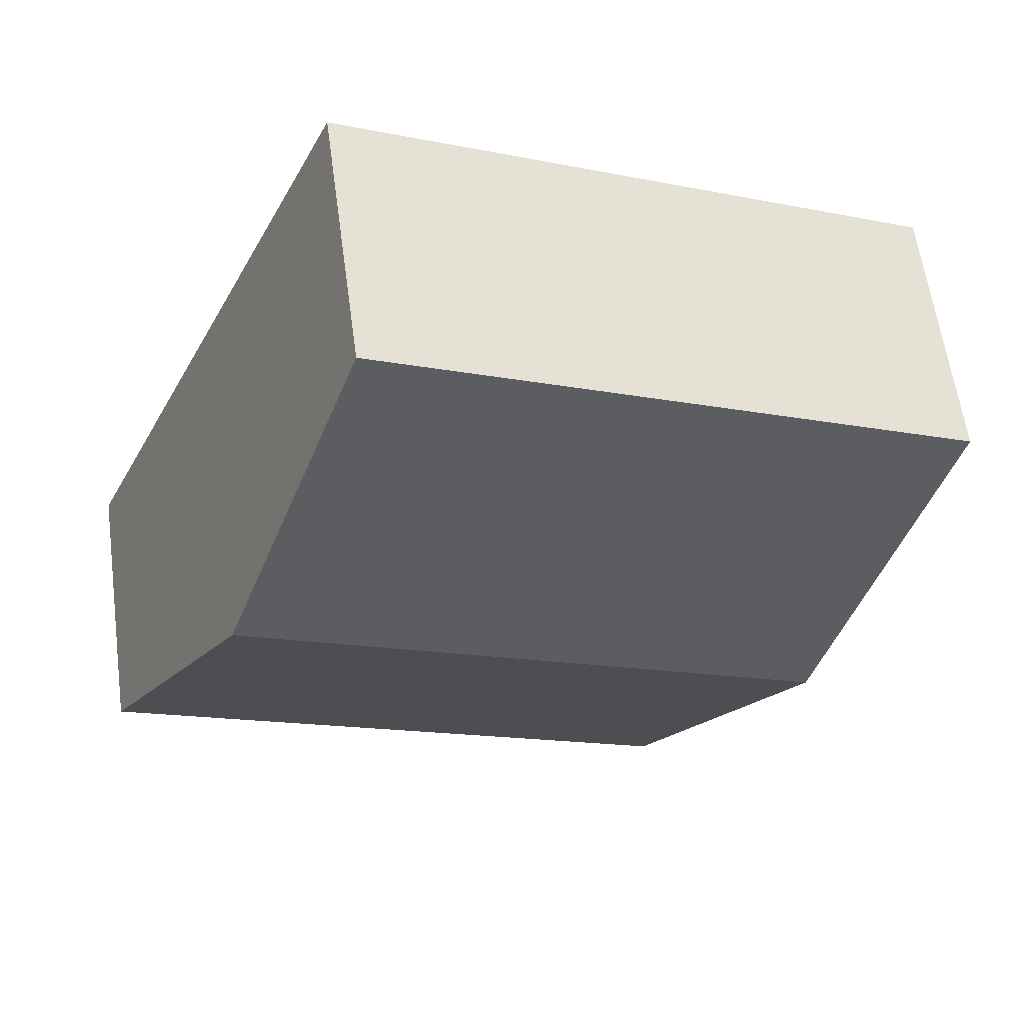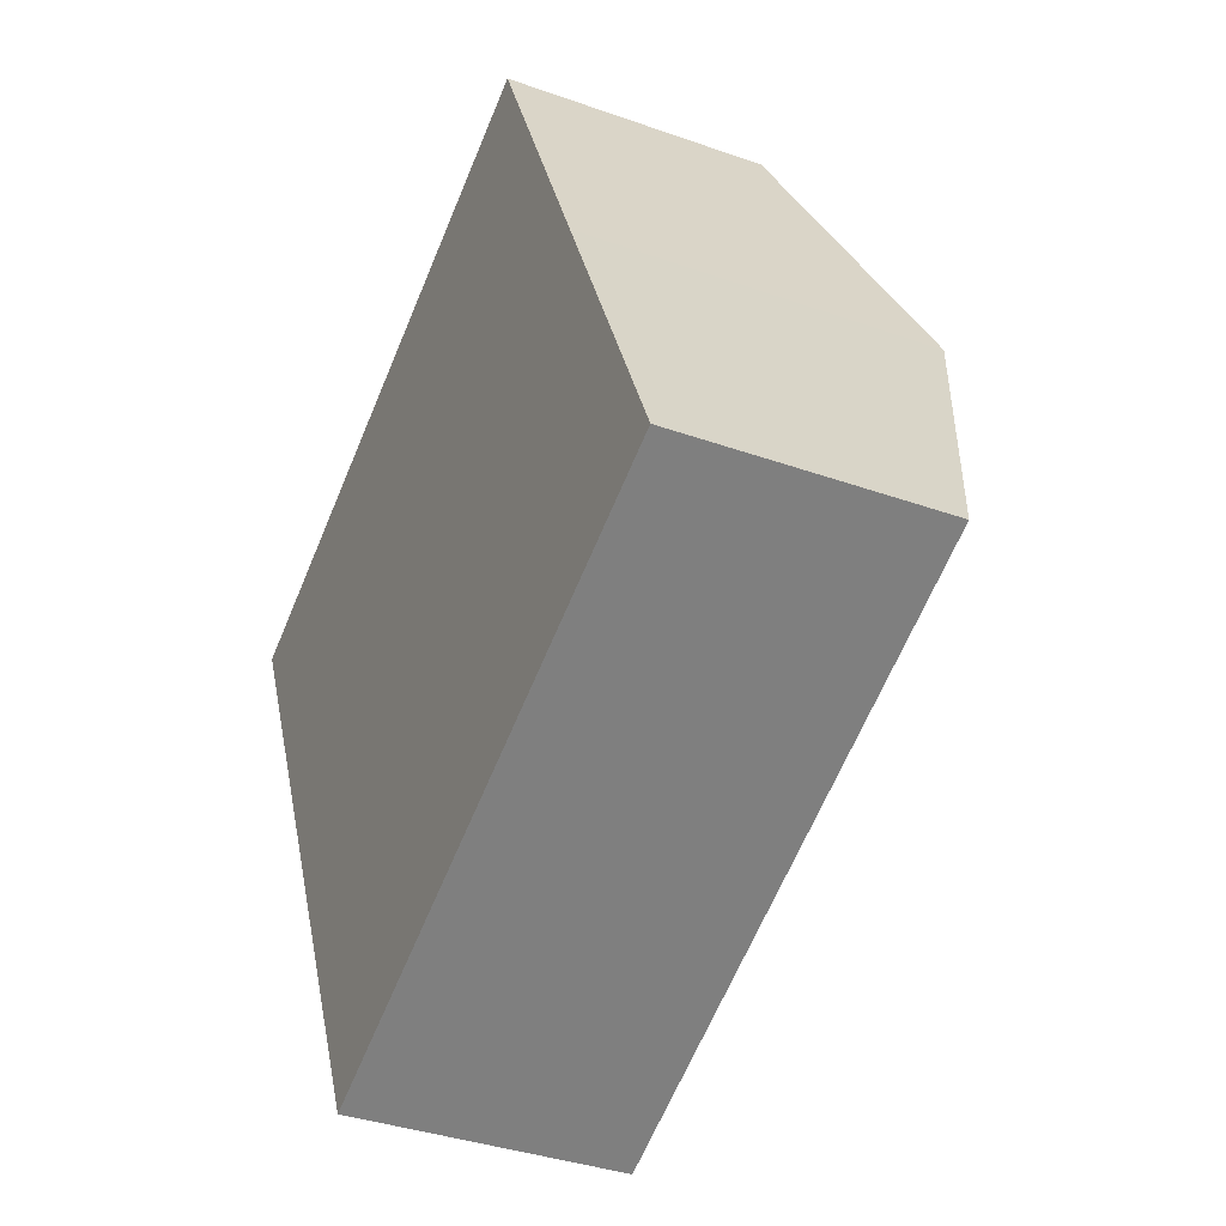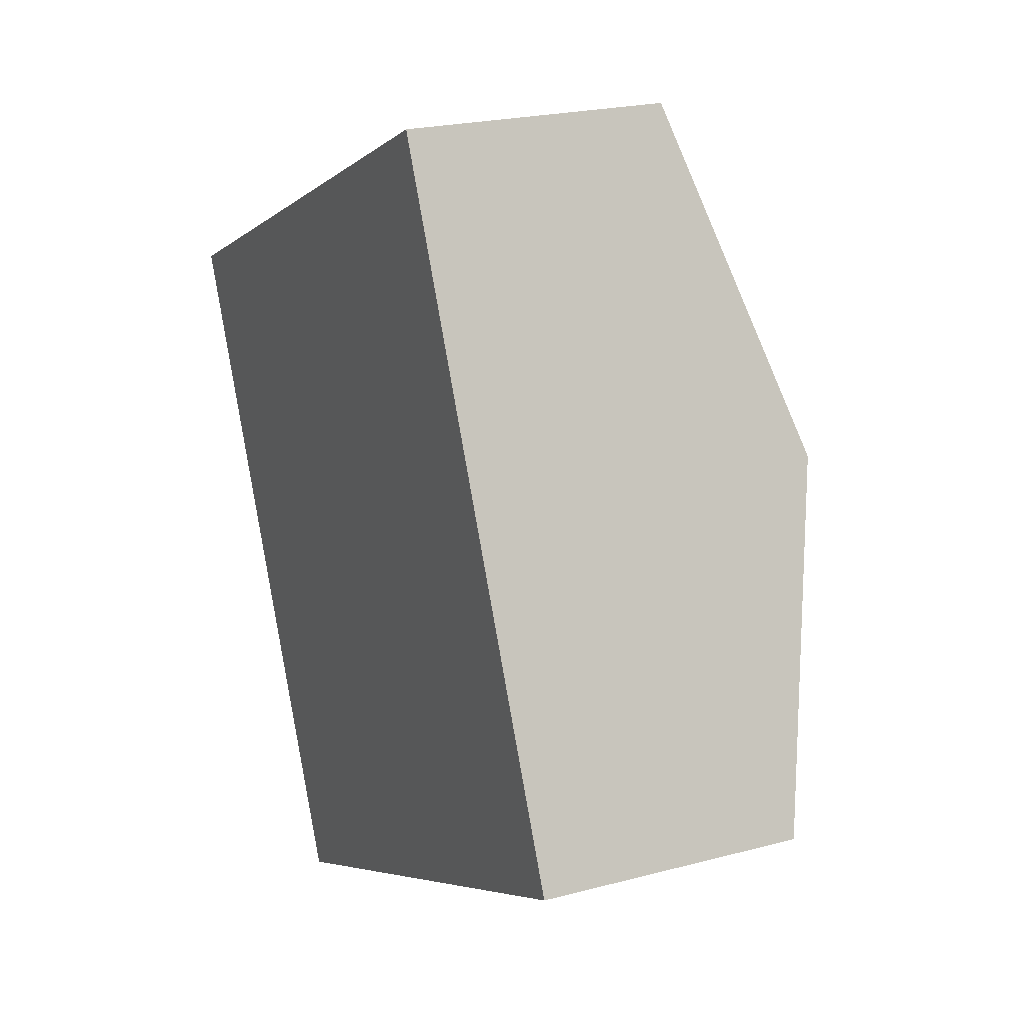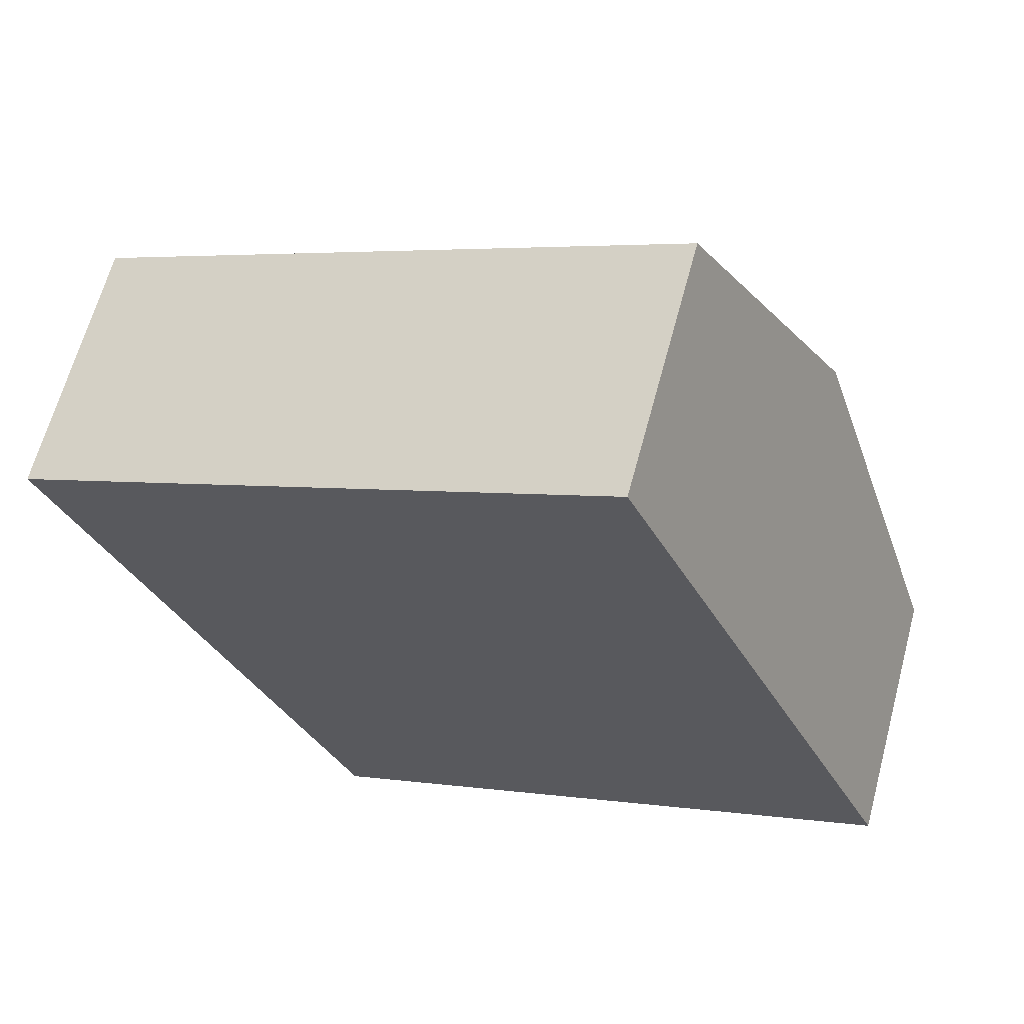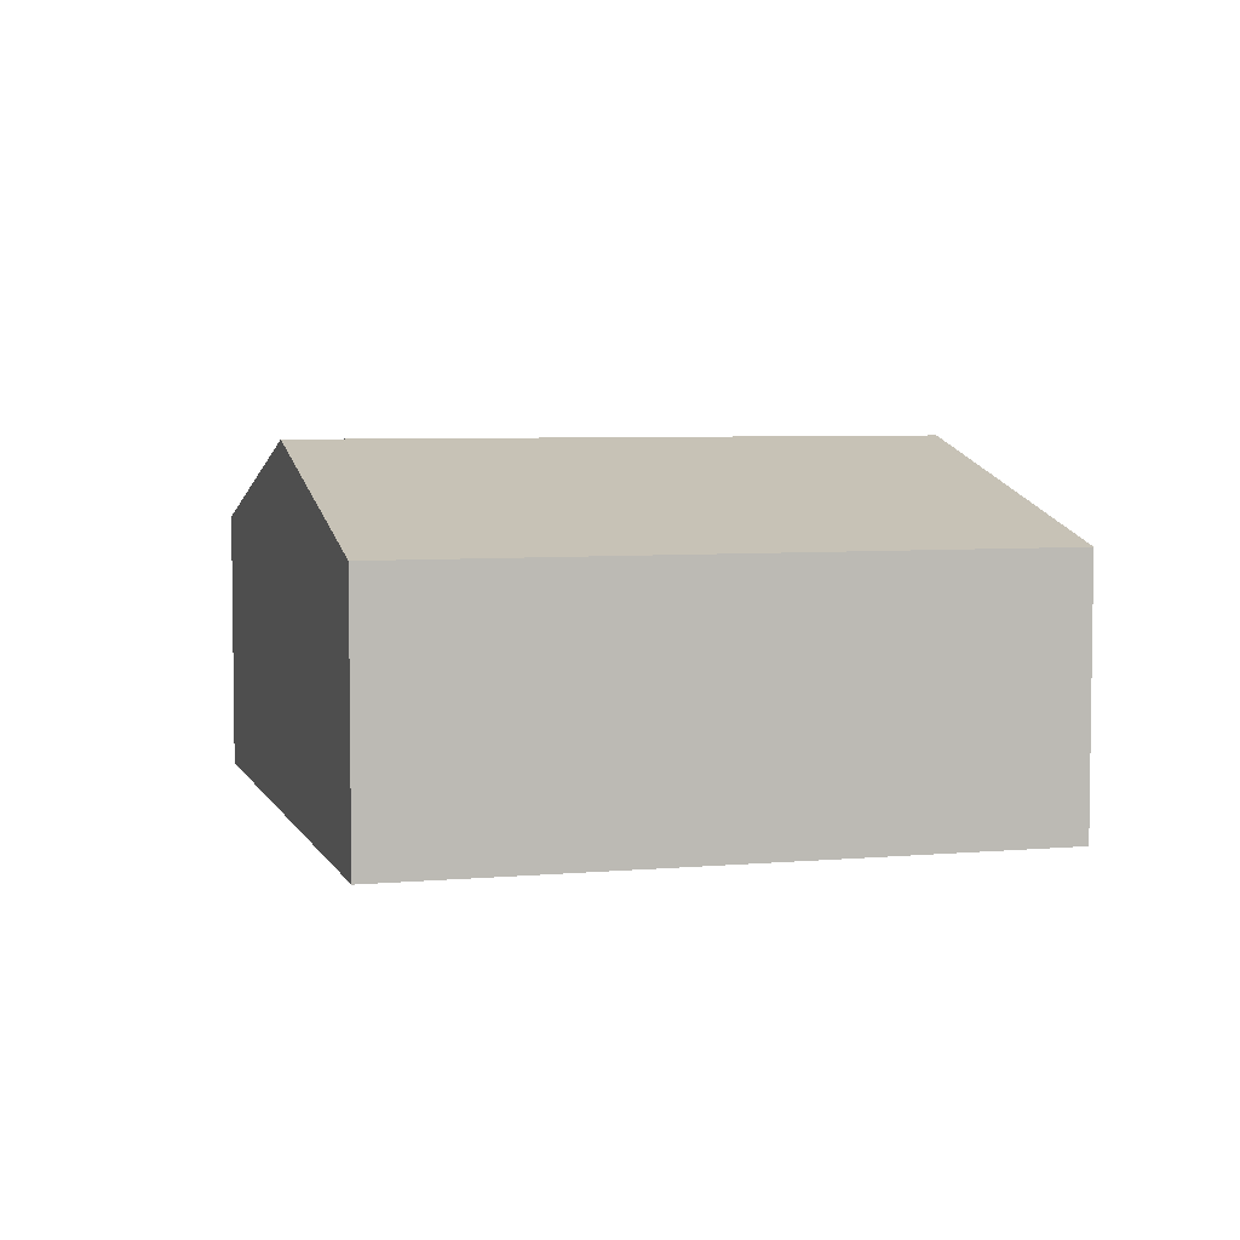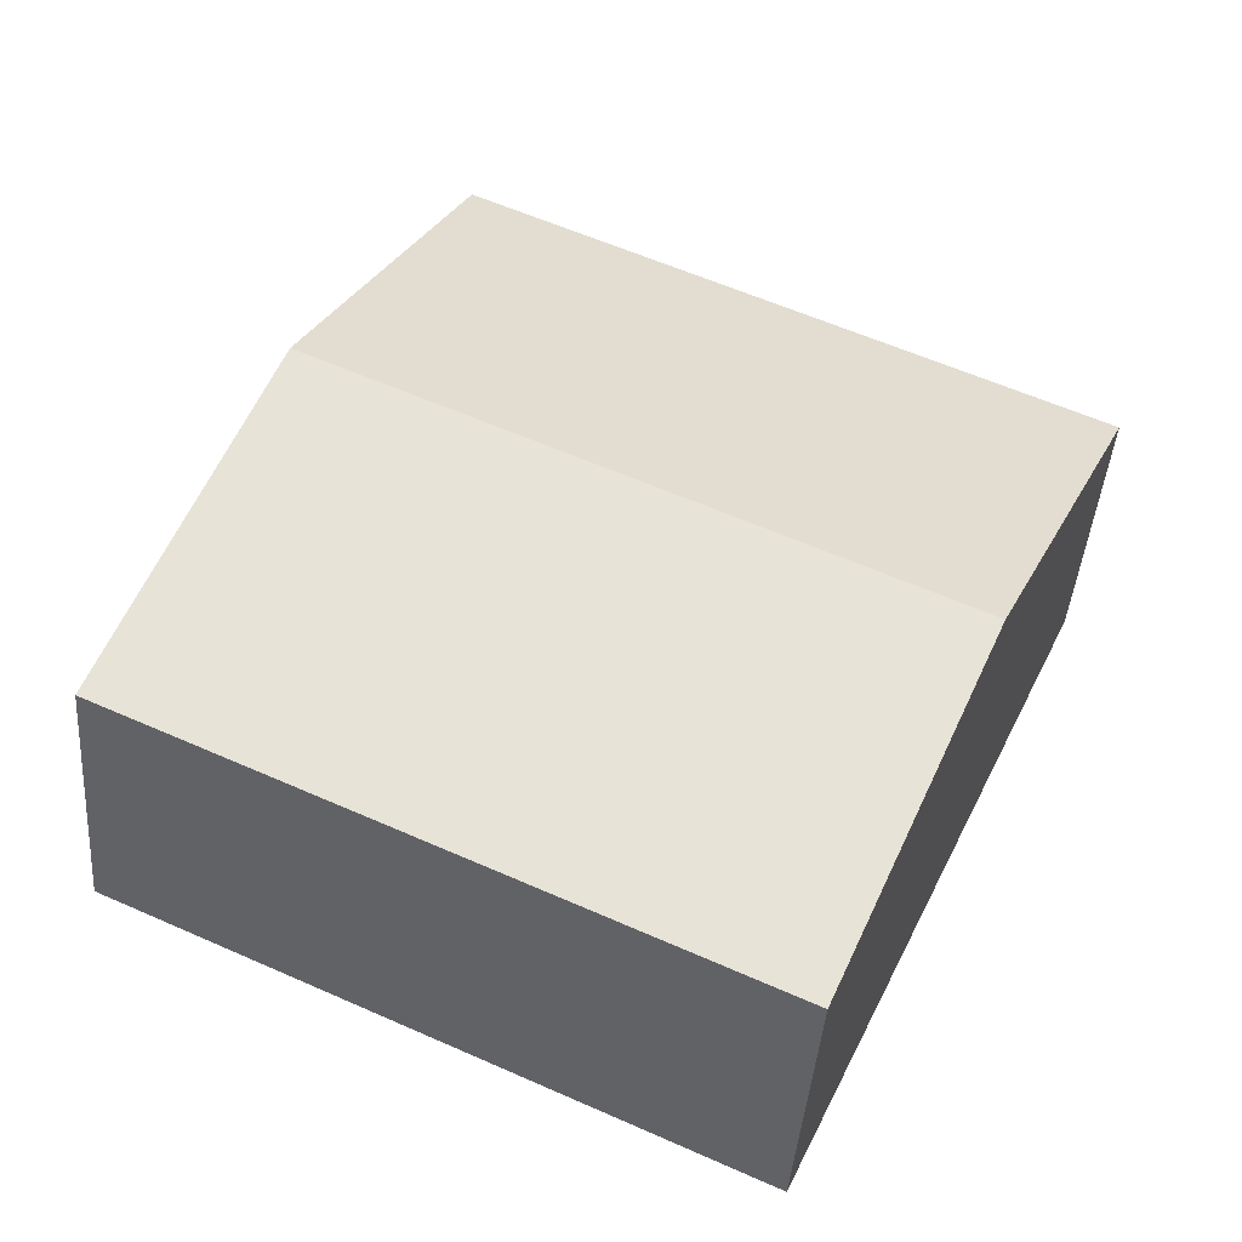
<metadata>
{"format":"obj","ext":"obj","renderer":"f3d","projection":"perspective","resolution":1024,"background":"white","views":[{"elev":60.4,"azim":172.3,"up":"+Z"},{"elev":-36.7,"azim":65.2,"up":"+Z"},{"elev":21.9,"azim":64.9,"up":"+Z"},{"elev":64.1,"azim":15.0,"up":"+Z"},{"elev":5.2,"azim":-40.4,"up":"+Y"},{"elev":-41.9,"azim":175.7,"up":"+Z"}]}
</metadata>
<code>
v  2.817 2.502 -6.154
v  7.063 3.353 -0.488
v  8.472 2.502 -3.566
v  1.409 3.353 -3.077
v  5.655 2.502 2.589
v  0 2.502 1.532e-16
v  2.817 3.768e-16 -6.154
v  1.409 1.884e-16 -3.077
v  0 0 0
v  5.655 -1.585e-16 2.589
v  7.063 2.988e-17 -0.488
v  8.472 2.184e-16 -3.566
g defaultobject
f 1 2 3
f 2 1 4
f 4 5 2
f 5 4 6
f 7 4 1
f 4 7 8
f 4 8 6
f 6 8 9
f 9 5 6
f 5 9 10
f 10 2 5
f 2 10 11
f 2 11 3
f 3 11 12
f 12 1 3
f 1 12 7
f 8 10 9
f 10 8 7
f 10 7 11
f 11 7 12

</code>
